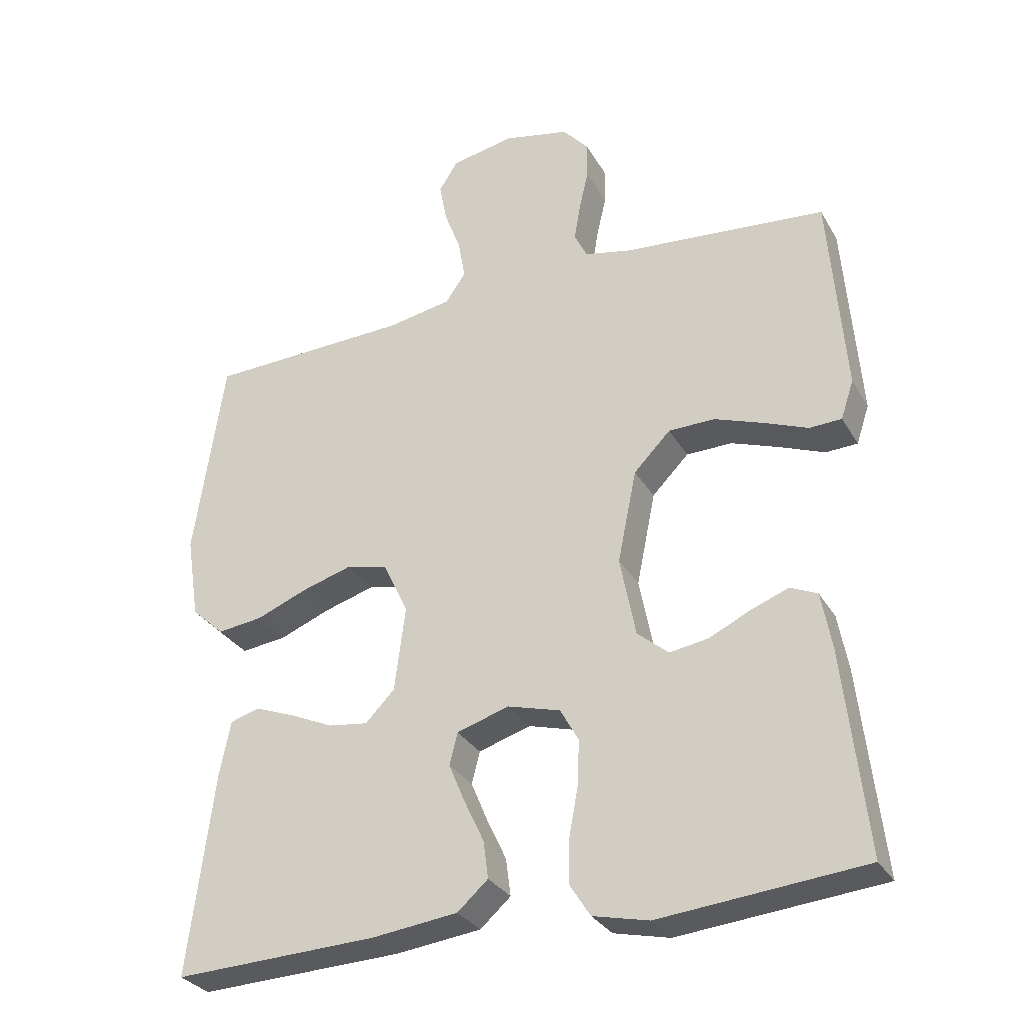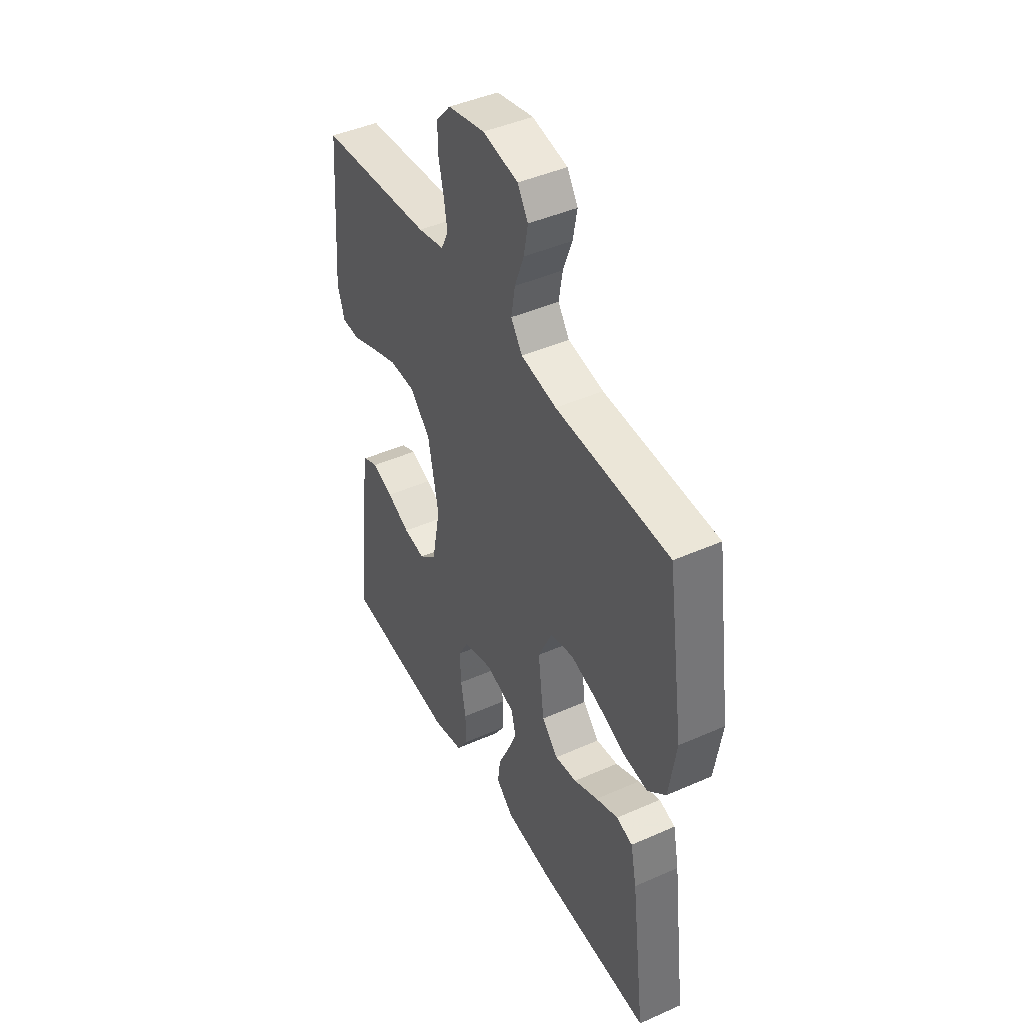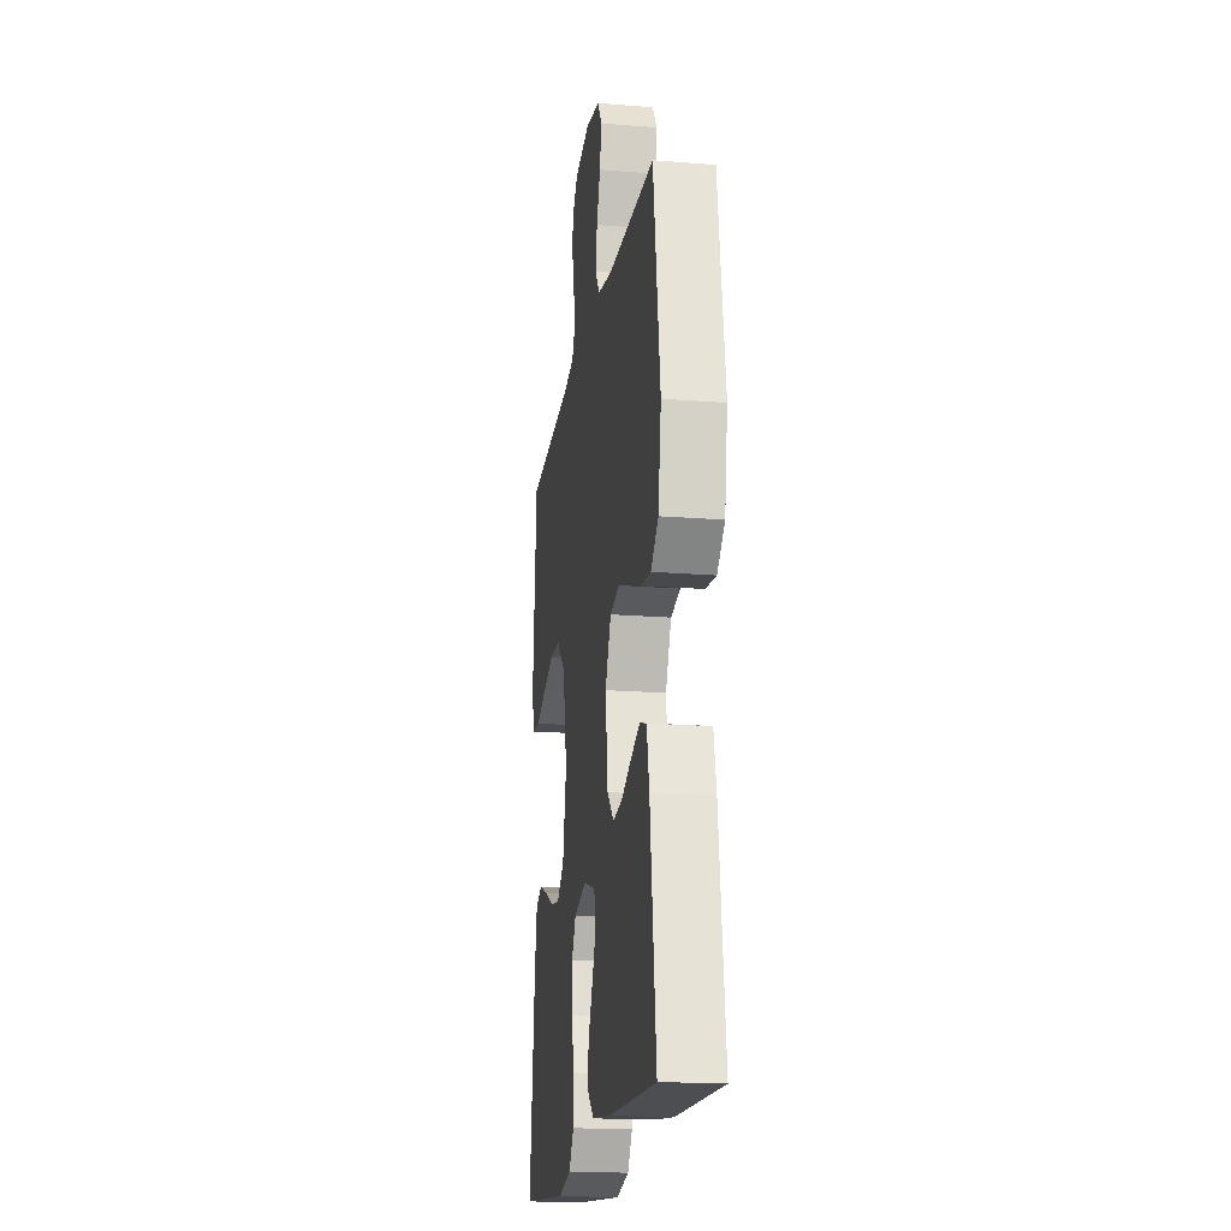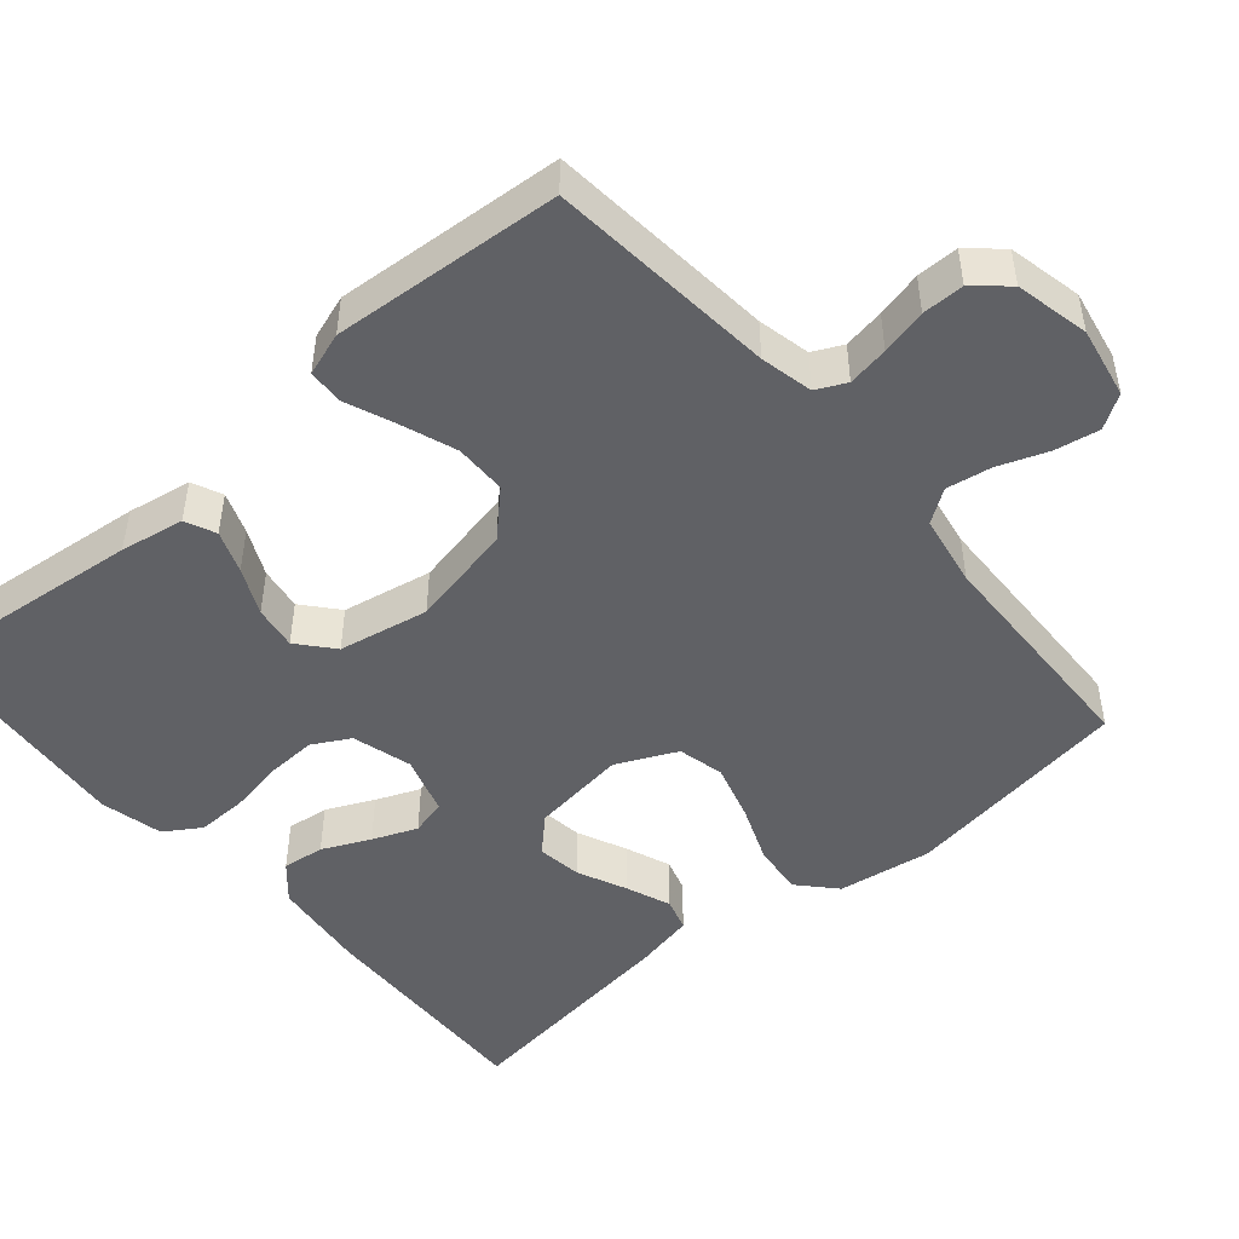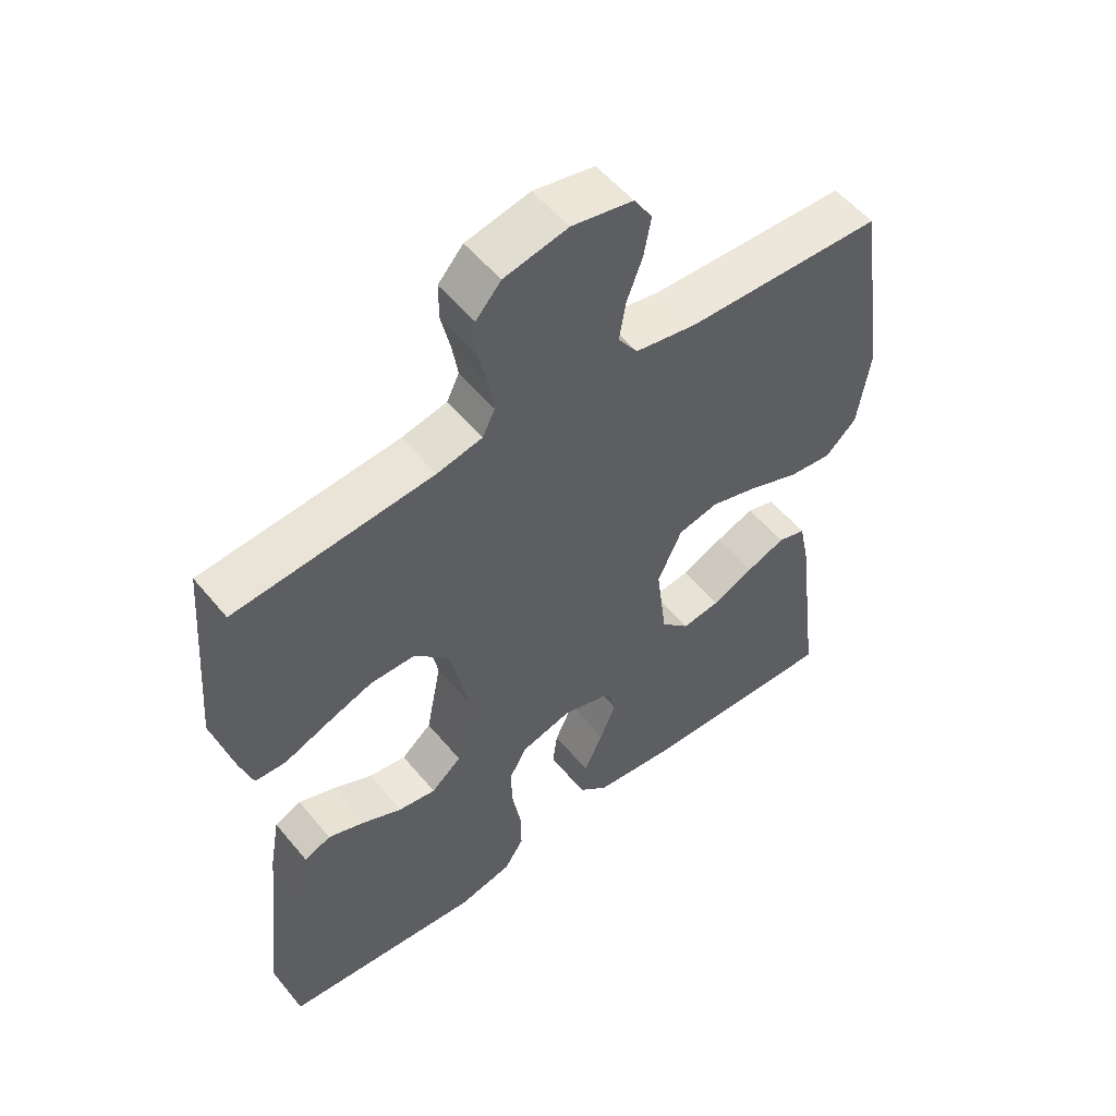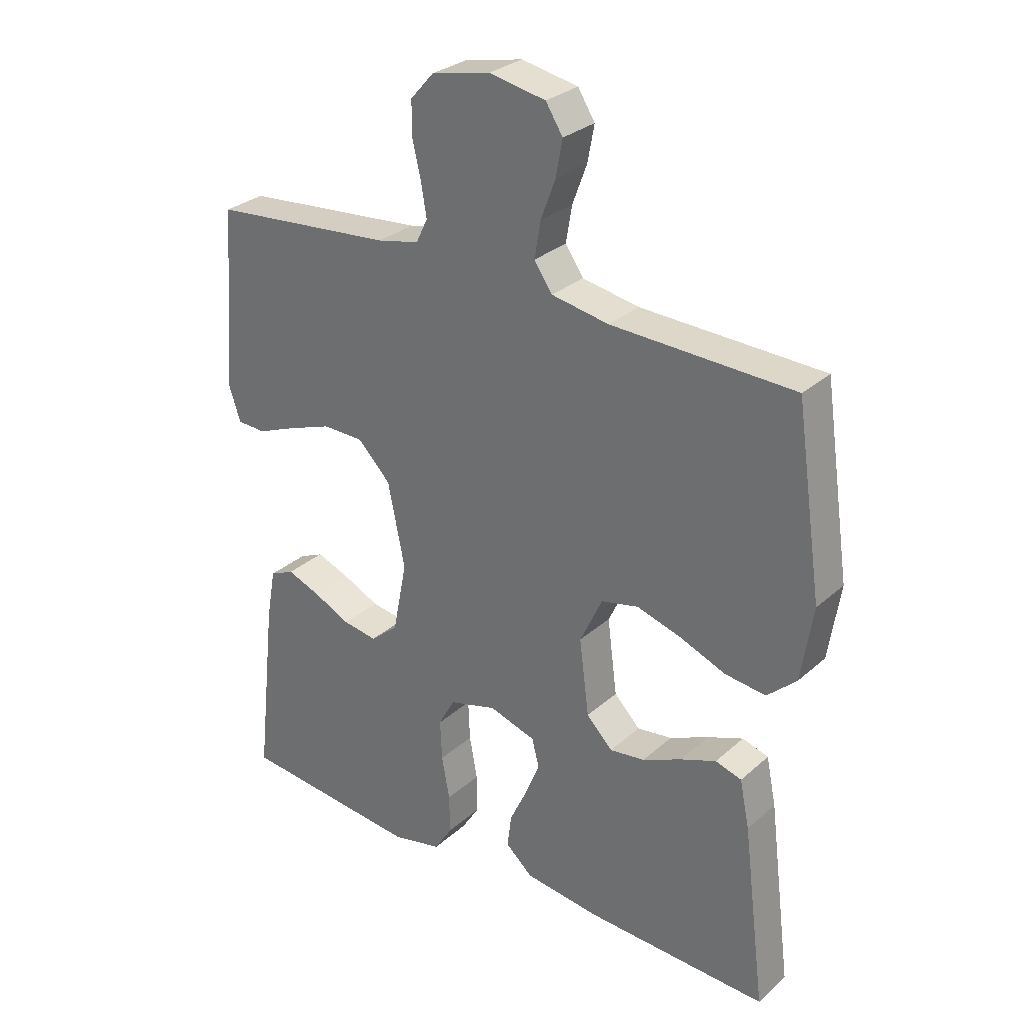
<metadata>
{"format":"obj","ext":"obj","renderer":"f3d","projection":"perspective","resolution":1024,"background":"white","views":[{"elev":-30.5,"azim":-154.8,"up":"+Z"},{"elev":44.2,"azim":62.6,"up":"+Z"},{"elev":-18.7,"azim":81.2,"up":"+Z"},{"elev":-48.2,"azim":-49.3,"up":"+Y"},{"elev":53.8,"azim":-38.5,"up":"+Z"},{"elev":29.4,"azim":38.0,"up":"+Z"}]}
</metadata>
<code>
v -0.5 0.07 -0.5
v -0.467 0.07 -0.2
v -0.452 0.07 -0.116
v -0.412 0.07 -0.098
v -0.357 0.07 -0.119
v -0.296 0.07 -0.148
v -0.239 0.07 -0.157
v -0.193 0.07 -0.118
v -0.17 0.07 0
v -0.198 0.07 0.137
v -0.252 0.07 0.192
v -0.32 0.07 0.193
v -0.392 0.07 0.167
v -0.457 0.07 0.141
v -0.504 0.07 0.143
v -0.523 0.07 0.2
v -0.5 0.07 0.5
v -0.2 0.07 0.527
v -0.131 0.07 0.542
v -0.112 0.07 0.581
v -0.121 0.07 0.635
v -0.135 0.07 0.695
v -0.135 0.07 0.75
v -0.097 0.07 0.793
v 0 0.07 0.814
v 0.093 0.07 0.796
v 0.121 0.07 0.752
v 0.11 0.07 0.693
v 0.086 0.07 0.629
v 0.076 0.07 0.57
v 0.106 0.07 0.527
v 0.2 0.07 0.51
v 0.5 0.07 0.5
v 0.544 0.07 0.2
v 0.525 0.07 0.077
v 0.477 0.07 0.033
v 0.41 0.07 0.041
v 0.335 0.07 0.071
v 0.261 0.07 0.093
v 0.2 0.07 0.079
v 0.163 0.07 0
v 0.179 0.07 -0.125
v 0.222 0.07 -0.169
v 0.28 0.07 -0.161
v 0.344 0.07 -0.132
v 0.403 0.07 -0.109
v 0.446 0.07 -0.122
v 0.462 0.07 -0.2
v 0.5 0.07 -0.5
v 0.2 0.07 -0.489
v 0.074 0.07 -0.474
v 0.029 0.07 -0.434
v 0.036 0.07 -0.379
v 0.065 0.07 -0.317
v 0.089 0.07 -0.259
v 0.077 0.07 -0.212
v 0 0.07 -0.188
v -0.078 0.07 -0.21
v -0.105 0.07 -0.259
v -0.102 0.07 -0.326
v -0.089 0.07 -0.397
v -0.088 0.07 -0.462
v -0.118 0.07 -0.509
v -0.2 0.07 -0.528
v -0.5 0 -0.5
v -0.467 0 -0.2
v -0.452 0 -0.116
v -0.412 0 -0.098
v -0.357 0 -0.119
v -0.296 0 -0.148
v -0.239 0 -0.157
v -0.193 0 -0.118
v -0.17 0 0
v -0.198 0 0.137
v -0.252 0 0.192
v -0.32 0 0.193
v -0.392 0 0.167
v -0.457 0 0.141
v -0.504 0 0.143
v -0.523 0 0.2
v -0.5 0 0.5
v -0.2 0 0.527
v -0.131 0 0.542
v -0.112 0 0.581
v -0.121 0 0.635
v -0.135 0 0.695
v -0.135 0 0.75
v -0.097 0 0.793
v 0 0 0.814
v 0.093 0 0.796
v 0.121 0 0.752
v 0.11 0 0.693
v 0.086 0 0.629
v 0.076 0 0.57
v 0.106 0 0.527
v 0.2 0 0.51
v 0.5 0 0.5
v 0.544 0 0.2
v 0.525 0 0.077
v 0.477 0 0.033
v 0.41 0 0.041
v 0.335 0 0.071
v 0.261 0 0.093
v 0.2 0 0.079
v 0.163 0 0
v 0.179 0 -0.125
v 0.222 0 -0.169
v 0.28 0 -0.161
v 0.344 0 -0.132
v 0.403 0 -0.109
v 0.446 0 -0.122
v 0.462 0 -0.2
v 0.5 0 -0.5
v 0.2 0 -0.489
v 0.074 0 -0.474
v 0.029 0 -0.434
v 0.036 0 -0.379
v 0.065 0 -0.317
v 0.089 0 -0.259
v 0.077 0 -0.212
v 0 0 -0.188
v -0.078 0 -0.21
v -0.105 0 -0.259
v -0.102 0 -0.326
v -0.089 0 -0.397
v -0.088 0 -0.462
v -0.118 0 -0.509
v -0.2 0 -0.528
f 60 61 62 63
f 59 60 63 64
f 51 52 53 54
f 51 54 55
f 50 51 55
f 49 50 55 56
f 47 48 49 56
f 44 45 46 47
f 35 36 37 38
f 35 38 39
f 32 33 34 35
f 31 32 35 39
f 30 31 39 40
f 26 27 28 29
f 26 29 30
f 25 26 30
f 21 22 23 24
f 20 21 24 25
f 15 16 17 18
f 13 14 15 18
f 12 13 18 19
f 11 12 19
f 10 11 19 20
f 3 4 5 6
f 1 2 3 6
f 59 64 1 6
f 58 59 6 7
f 57 58 7 8
f 56 57 8 9
f 44 47 56
f 43 44 56
f 42 43 56 9
f 41 42 9 10
f 25 30 40 41
f 10 20 25 41
f 127 126 125 124
f 128 127 124 123
f 118 117 116 115
f 119 118 115
f 119 115 114
f 120 119 114 113
f 120 113 112 111
f 111 110 109 108
f 102 101 100 99
f 103 102 99
f 99 98 97 96
f 103 99 96 95
f 104 103 95 94
f 93 92 91 90
f 94 93 90
f 94 90 89
f 88 87 86 85
f 89 88 85 84
f 82 81 80 79
f 82 79 78 77
f 83 82 77 76
f 83 76 75
f 84 83 75 74
f 70 69 68 67
f 70 67 66 65
f 70 65 128 123
f 71 70 123 122
f 72 71 122 121
f 73 72 121 120
f 120 111 108
f 120 108 107
f 73 120 107 106
f 74 73 106 105
f 105 104 94 89
f 105 89 84 74
f 1 65 66 2
f 2 66 67 3
f 3 67 68 4
f 4 68 69 5
f 5 69 70 6
f 6 70 71 7
f 7 71 72 8
f 8 72 73 9
f 9 73 74 10
f 10 74 75 11
f 11 75 76 12
f 12 76 77 13
f 13 77 78 14
f 14 78 79 15
f 15 79 80 16
f 16 80 81 17
f 17 81 82 18
f 18 82 83 19
f 19 83 84 20
f 20 84 85 21
f 21 85 86 22
f 22 86 87 23
f 23 87 88 24
f 24 88 89 25
f 25 89 90 26
f 26 90 91 27
f 27 91 92 28
f 28 92 93 29
f 29 93 94 30
f 30 94 95 31
f 31 95 96 32
f 32 96 97 33
f 33 97 98 34
f 34 98 99 35
f 35 99 100 36
f 36 100 101 37
f 37 101 102 38
f 38 102 103 39
f 39 103 104 40
f 40 104 105 41
f 41 105 106 42
f 42 106 107 43
f 43 107 108 44
f 44 108 109 45
f 45 109 110 46
f 46 110 111 47
f 47 111 112 48
f 48 112 113 49
f 49 113 114 50
f 50 114 115 51
f 51 115 116 52
f 52 116 117 53
f 53 117 118 54
f 54 118 119 55
f 55 119 120 56
f 56 120 121 57
f 57 121 122 58
f 58 122 123 59
f 59 123 124 60
f 60 124 125 61
f 61 125 126 62
f 62 126 127 63
f 63 127 128 64
f 64 128 65 1

</code>
